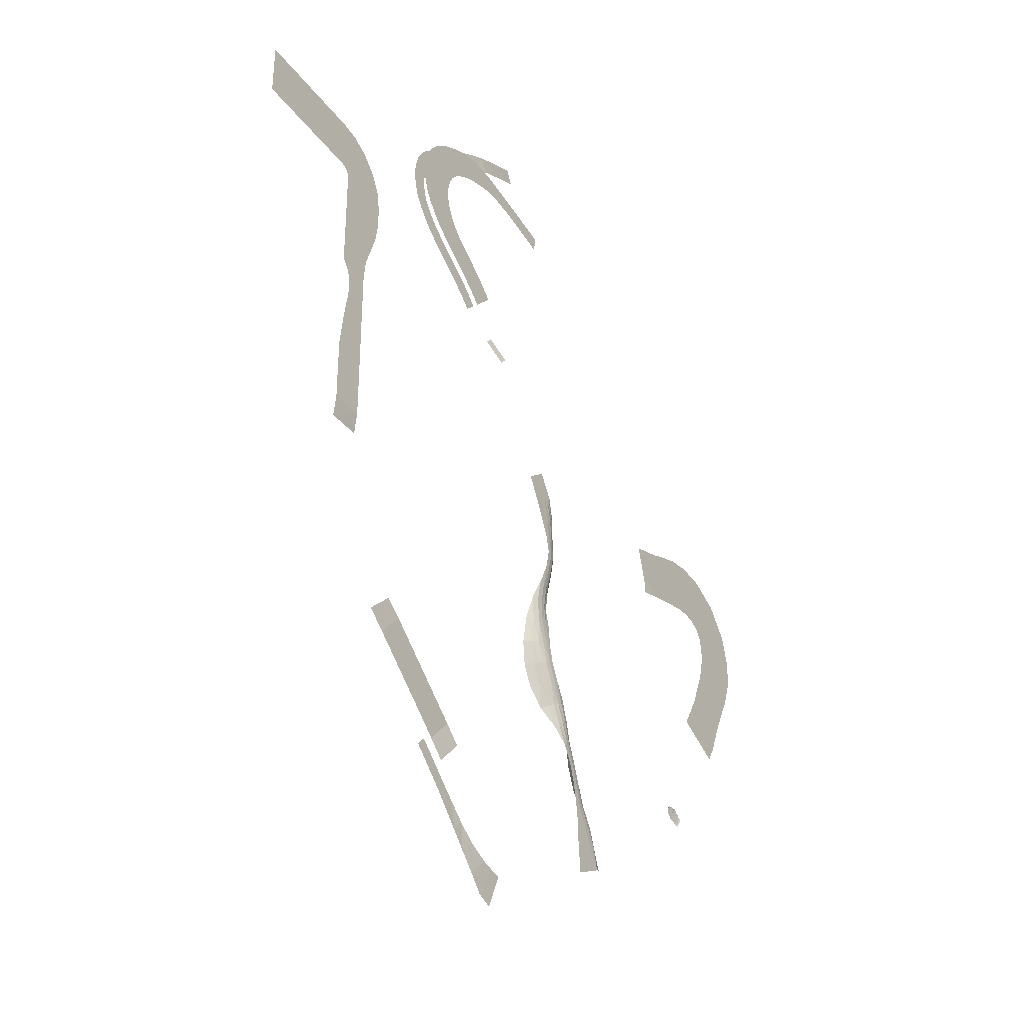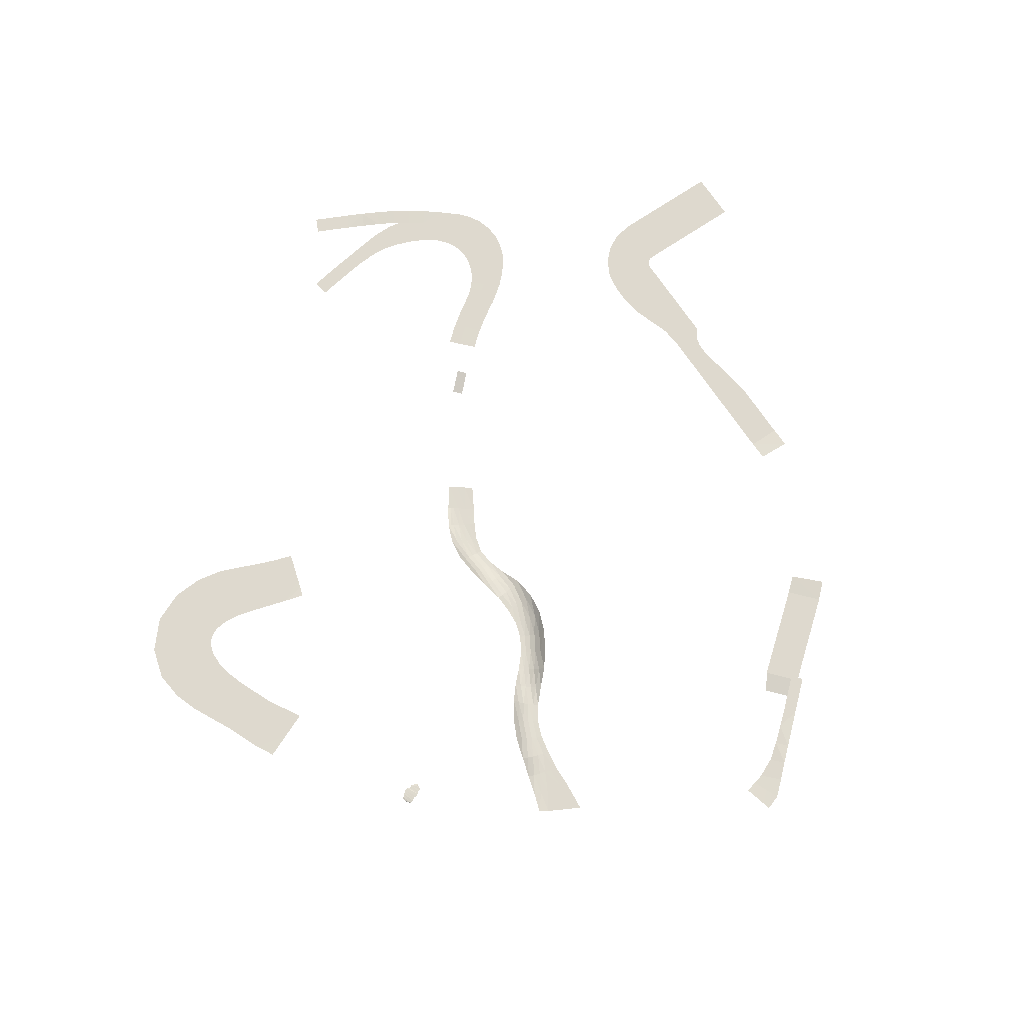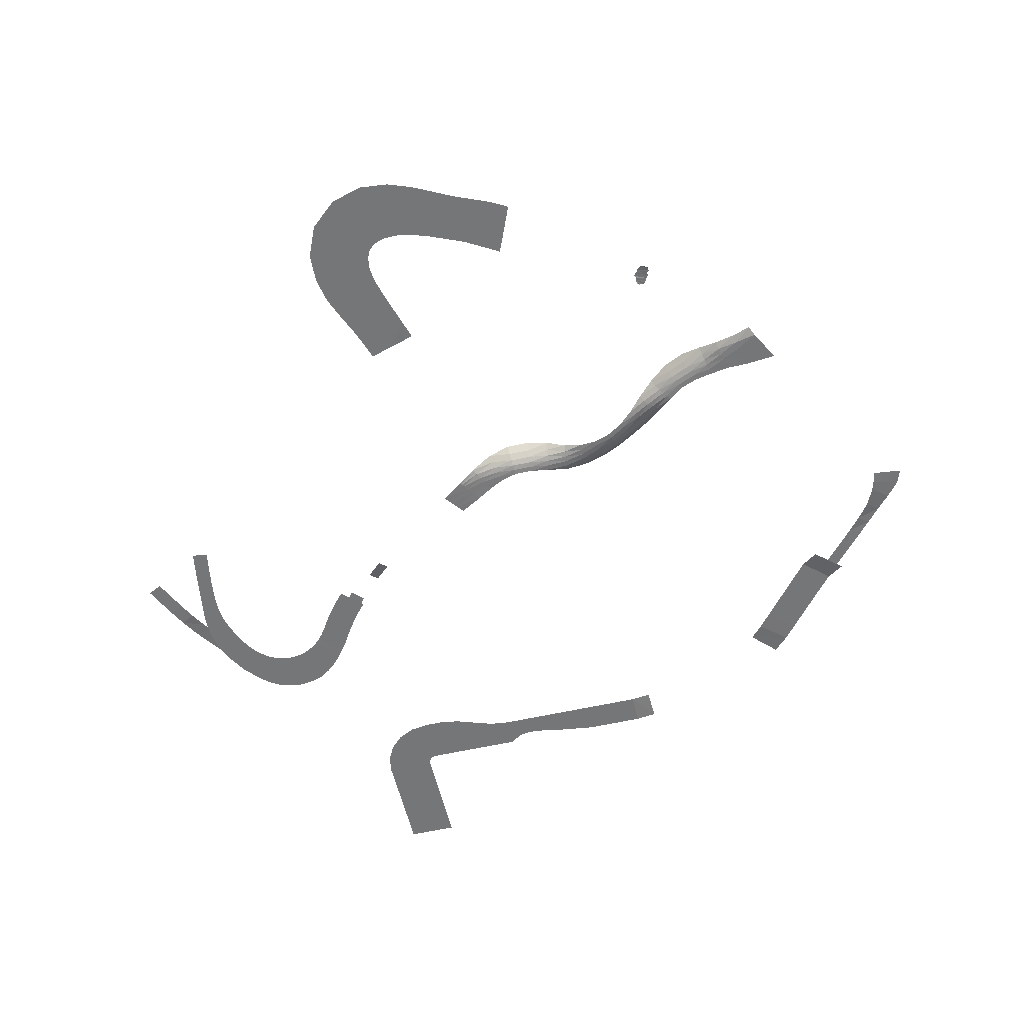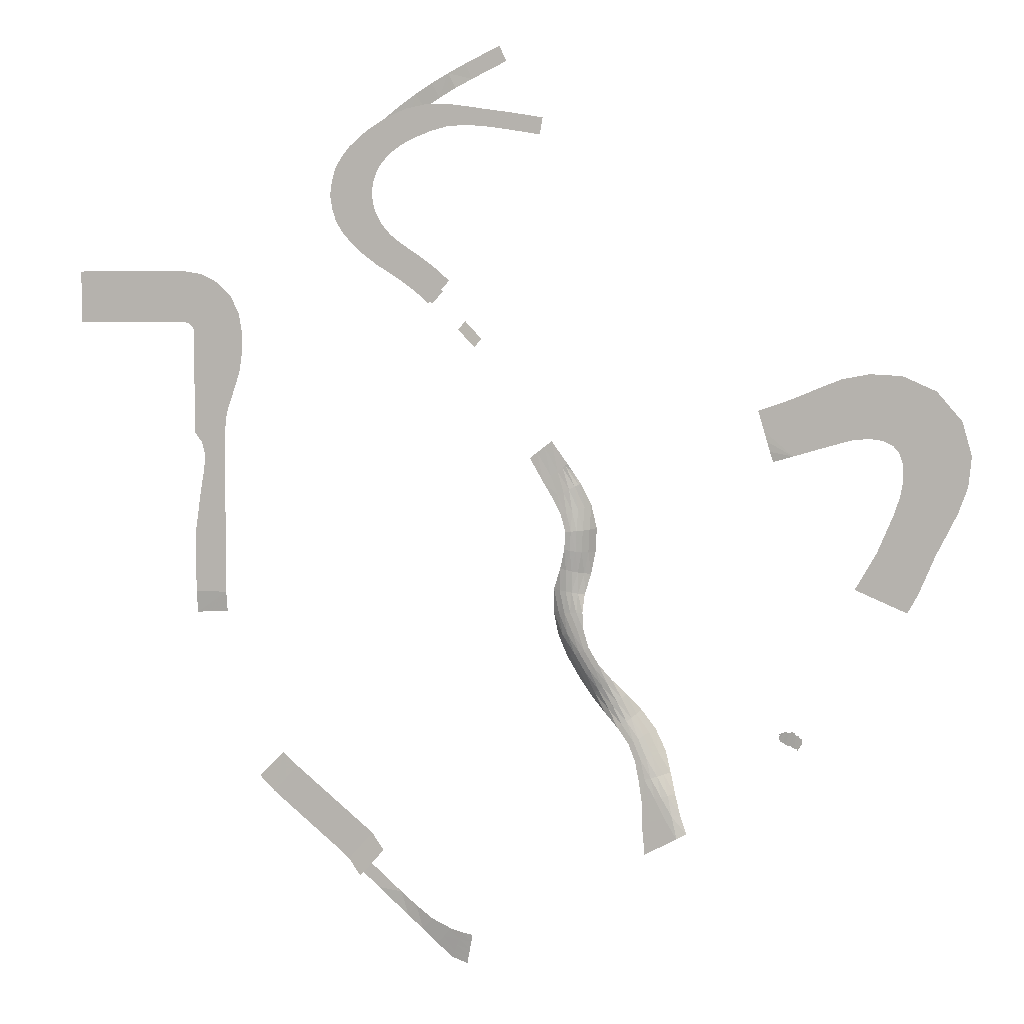
<metadata>
{"format":"obj","ext":"obj","renderer":"f3d","projection":"perspective","resolution":1024,"background":"white","views":[{"elev":-36.5,"azim":-58.5,"up":"+Z"},{"elev":71.4,"azim":146.1,"up":"+Y"},{"elev":-56.8,"azim":103.3,"up":"+Y"},{"elev":4.6,"azim":14.7,"up":"+Z"}]}
</metadata>
<code>
v 87.04 0 -20 1
v 0 0 -20 1
v 0 0 20 1
v 87.04 0 20 1
v 101.9 0 17.65 1
v 89.51 0 -20.39 1
v 115.3 0 10.83 1
v 91.74 0 -21.53 1
v 125.9 0 0.2137 1
v 93.51 0 -23.3 1
v 132.7 0 -13.17 1
v 94.65 0 -25.53 1
v 135 0 -28 1
v 95.04 0 -28 1
v 135 0 -43.7 1
v 95.04 0 -43.7 1
v 132.6 0 -59.4 1
v 95.04 0 -59.4 1
v 127.3 0 -75.1 1
v 95.04 0 -75.1 1
v 121.9 0 -90.8 1
v 95.04 0 -90.8 1
v 120 0 -106.5 1
v 95.04 1.075e-05 -106.5 1
v 101 1.75e-05 -114.3 1
v 120 0 -122.2 1
v 103 0 -122.2 1
v 103 1.95e-05 -130 1
v 120 0 -137.9 1
v 102.2 2.05e-05 -137.9 1
v 100.7 0 -145.7 1
v 120 0 -153.6 1
v 99.39 2.3e-05 -153.6 1
v 98.25 2.4e-05 -161.4 1
v 120 0 -169.3 1
v 97.19 2.5e-05 -169.3 1
v 95.04 0 -185 1
v 120 0 -185 1
v 95.04 0 -200.7 1
v 120 0 -200.7 1
v 120 0 -232.1 1
v 120.4 2.078 -247.8 1
v 95.39 2.078 -248.9 1
v 95.04 0 -232.1 1
v 95.04 0 -216.4 1
v 120 0 -216.4 1
v 166.7 0.8913 -358 1
v 178.3 0.05905 -368 1
v 159.3 0.05906 -389.3 1
v 146.8 0.8913 -377.3 1
v 190.7 0.000105 -378.1 1
v 171.7 0.00011 -399.3 1
v 560.2 0.4906 -327.7 1
v 559.3 0.01415 -327.3 1
v 561.9 0.009497 -325.6 1
v 559.5 0.8627 -330.2 1
v 203 0.000108 -388.2 1
v 184.1 0.000113 -409.4 1
v 564.6 -0.08002 -325 1
v 560.6 1.049 -332.6 1
v 227.7 0.000113 -408.3 1
v 208.8 0.0001192 -429.5 1
v 575.9 -0.0699 -332.9 1
v 576.7 -0.3441 -333.9 1
v 573.6 0.5851 -337.7 1
v 573.6 0.1287 -338.7 1
v 576.2 -0.2053 -329.9 1
v 577.2 -0.4871 -329.6 1
v 574.5 -0.1702 -327.7 1
v 571 0.9529 -337.5 1
v 240.1 -0.01984 -418.3 1
v 221 -0.01986 -439.8 1
v 572.5 -0.1108 -327.3 1
v 568.8 1.003 -335.7 1
v 571.6 -0.2147 -325.7 1
v 566.6 1.21 -335.9 1
v 249.9 -1.889 -431.2 1
v 230.7 -1.889 -452.8 1
v 564.2 1.234 -334.7 1
v 569.3 -0.1851 -324.6 1
v 562.9 1.085 -333.3 1
v 567.5 -0.1675 -325.8 1
v 399.5 10.06 -134.8 1
v 402.6 11.04 -143.2 1
v 393 8.316 -128.6 1
v 400.1 9.882 -144.6 1
v 406.9 13.91 -160.5 1
v 622.1 8 -203.7 1
v 660.7 8 -220 1
v 634.3 7.99 -226.1 1
v 624.3 8 -221.9 1
v 614 8 -217.5 1
v 643.6 8.001 -230 1
v 652.9 8.015 -234 1
v 666.9 8 -205.3 1
v 630.1 8 -189.8 1
v 636.3 8 -175.1 1
v 673.1 8 -190.7 1
v 642.3 8 -160.8 1
v 680.6 8 -176.1 1
v 646.6 8 -148 1
v 689 8 -159.2 1
v 648.8 8 -135.7 1
v 696 8 -139.9 1
v 549.8 8.318 -115.9 1
v 547.6 8.059 -108.2 1
v 567.4 8 -119.1 1
v 552.1 8.978 -123.6 1
v 545.3 8.001 -100.6 1
v 555.9 8 -80.28 1
v 543.1 8 -92.89 1
v 540.8 8 -85.22 1
v 582.6 8 -114.6 1
v 570.9 8 -74.59 1
v 611.5 8 -106.5 1
v 597.9 8 -110.1 1
v 585.6 8 -68.29 1
v 602.7 8 -61.51 1
v 623.4 8 -105.3 1
v 623.5 8 -57.57 1
v 633.7 8 -106.6 1
v 647.4 8 -58.86 1
v 641.1 8 -110.2 1
v 672.4 8 -69.91 1
v 645.9 8 -115.9 1
v 691.2 8 -91.7 1
v 648.6 8 -124.6 1
v 698.4 8 -117.1 1
v 284.8 8.02 -5.499 1
v 274.4 8.02 3.519 1
v 289.3 8.02 22.33 1
v 301.3 8.02 11.9 1
v 263.1 8.02 11.69 1
v 276.6 8.02 31.57 1
v 250.9 8.02 19.74 1
v 264.1 8.02 39.82 1
v 243.6 8.02 24.12 1
v 258.9 8.02 43.51 1
v 236.5 8.02 29.32 1
v 254.2 8.02 47.59 1
v 222.5 8 41.35 1
v 246.5 8 56.89 1
v 250.1 8 52.06 1
v 229.3 8 34.82 1
v 216.1 8 48.78 1
v 243.7 8 62.02 1
v 210.5 8 57.42 1
v 241.5 8 67.36 1
v 207.3 8 67.41 1
v 240.2 8 72.86 1
v 205.7 8 77.96 1
v 239.7 8 78.44 1
v 207 8 88.53 1
v 240 8 84.04 1
v 209.9 8 98.54 1
v 241.2 8 89.62 1
v 215.1 8 107.3 1
v 243.2 8 95.09 1
v 221.6 8 115.3 1
v 245.8 8 100 1
v 236.2 8 127.7 1
v 253.2 8 108.7 1
v 251.4 8 136.7 1
v 263.1 8 115.7 1
v 266.9 8 143.2 1
v 274.6 8 121.3 1
v 283.2 8 146.3 1
v 287 8 125.9 1
v 299.5 8 146.2 1
v 300.1 8 129.2 1
v 315.3 8 144.1 1
v 313.9 8 129.9 1
v 330.3 8 141.7 1
v 328.6 8 128.9 1
v 345.3 8 139.5 1
v 343.3 8 126.8 1
v 360.2 8 137 1
v 358 8 124.3 1
v 375 8 134.4 1
v 372.8 8 121.8 1
v 394.8 8.349 -127.3 1
v 390.9 8.276 -130.1 1
v 382.3 8 -110 1
v 387 8.199 -133 1
v 376.6 8 -114.4 1
v 371 8 -118.8 1
v 381.9 8.13 -136.7 1
v 375.7 7.96 -141.3 1
v 365.3 8 -123.2 1
v 391.6 8.466 -149.2 1
v 395.8 8.801 -146.9 1
v 387.4 8.386 -151.4 1
v 383.1 8.334 -153.7 1
v 389.5 8.43 -166.1 1
v 393.8 8.561 -164.8 1
v 398.2 9.145 -163.4 1
v 402.5 10.73 -162 1
v 404.3 11.77 -142.3 1
v 411.2 18.36 -159 1
v 392.9 8.685 -179.2 1
v 397.3 8.917 -179 1
v 401.6 9.907 -178.8 1
v 405.9 12.36 -178.4 1
v 410.1 16.83 -177.9 1
v 414.4 23.09 -177.2 1
v 413.1 24.97 -195.5 1
v 408.9 18.67 -195.4 1
v 404.6 14.14 -195.1 1
v 400.4 11.64 -194.6 1
v 391.9 10.31 -193.2 1
v 396.1 10.6 -193.9 1
v 396.9 13.76 -210 1
v 392.4 13.07 -208.9 1
v 388 13.14 -207.8 1
v 401.3 15.45 -211 1
v 405.7 18.73 -211.8 1
v 410.1 23.28 -212.5 1
v 401.2 16.5 -227.3 1
v 396.5 15.36 -226.6 1
v 405.9 19.4 -228 1
v 391.8 14.97 -225.8 1
v 387 15.2 -224.9 1
v 382.3 16.86 -224.1 1
v 457 20 -402.6 1
v 459.6 20 -425 1
v 453.4 20 -428.3 1
v 451.2 20 -404.2 1
v 462.9 20 -401 1
v 465.9 20 -421.7 1
v 474.5 20.29 -397.8 1
v 478.3 20 -415.1 1
v 468.7 20 -399.4 1
v 472.1 20 -418.4 1
v 466 20.33 -383.4 1
v 480.3 23.13 -396.2 1
v 485.4 22.71 -411.4 1
v 471 21.36 -382 1
v 476.1 25.02 -380.7 1
v 461 20.04 -384.7 1
v 456 20 -386.1 1
v 451 20 -387.5 1
v 453.3 20.07 -370.1 1
v 457.9 20.58 -368.9 1
v 462.5 22.04 -367.6 1
v 467.2 25.02 -366.3 1
v 471.8 29.22 -365.1 1
v 448.6 20 -371.4 1
v 404.8 16.22 -241.9 1
v 395.2 15.89 -242.2 1
v 400 15.9 -242 1
v 390.4 16.34 -242.3 1
v 385.6 18.32 -242.4 1
v 380.8 21.93 -242.5 1
v 405.7 16.06 -255.3 1
v 401.3 16.11 -256.5 1
v 396.9 16.6 -257.7 1
v 392.5 18.05 -258.9 1
v 388.1 21.02 -260.1 1
v 383.7 26.45 -261.3 1
v 405.9 16.4 -270.9 1
v 409.8 16.28 -268.9 1
v 402 17.21 -272.8 1
v 394.2 23.35 -276.5 1
v 398.1 19.36 -274.6 1
v 406.6 19.92 -288.9 1
v 410.2 17.75 -286.5 1
v 390.3 29.3 -278.2 1
v 403 23.93 -291.2 1
v 413.8 16.92 -284.1 1
v 399.3 29.57 -293.4 1
v 417.3 16.78 -281.6 1
v 413.2 22.64 -304.5 1
v 416.8 19.61 -301.7 1
v 420.4 18.11 -298.9 1
v 409.6 26.88 -307.2 1
v 428.3 18.59 -313.4 1
v 431.7 18.54 -310.4 1
v 423.9 17.56 -296 1
v 427.5 18.19 -293.2 1
v 435.2 19.5 -307.4 1
v 438.6 22.48 -304.4 1
v 449.1 28.18 -317.1 1
v 445.7 24.02 -319.9 1
v 439 19.65 -325.4 1
v 442.4 21.08 -322.7 1
v 435.5 19.18 -328 1
v 421.3 21.52 -319.1 1
v 424.8 19.64 -316.2 1
v 432.1 19.15 -330.7 1
v 440.6 19.7 -343 1
v 444.3 19.8 -340.8 1
v 448 20.59 -338.6 1
v 450 20.1 -354.7 1
v 445.7 19.98 -356.2 1
v 454.2 20.9 -353.2 1
v 451.7 22.71 -336.3 1
v 455.4 26.68 -334 1
v 458.5 23.04 -351.7 1
v 462.8 27.03 -350.2 1
v 467.1 32.65 -348.6 1
v 459 32.28 -331.6 1
v 326.1 14 183.1 1
v 339.7 14 189.5 1
v 345.2 14 177.9 1
v 331.6 14 171.5 1
v 312.5 14 176.6 1
v 318.1 14 165.1 1
v 298.9 14.26 169.8 1
v 304.9 14 158.4 1
v 292.1 14.9 151.5 1
v 285.7 14.9 162.6 1
v 279.6 15.72 144 1
v 272.7 15.72 154.9 1
v 267.6 16.34 135.9 1
v 260.1 16.34 146.4 1
v 256 16.88 127.3 1
v 248 16.88 137.3 1
v 236.2 17.25 127.7 1
v 244.9 17.25 118 1
v 221.6 17.25 115.3 1
v 232.6 17.25 108.3 1
v 227 17.25 102.1 1
v 215.1 17.25 107.3 1
v 222.4 17.25 94.98 1
v 209.9 17.25 98.54 1
v 219.9 17.25 86.78 1
v 207 17.25 88.53 1
v 218.7 17.25 78.14 1
v 205.7 17.25 77.96 1
v 220.2 17.25 69.54 1
v 207.3 17.25 67.41 1
v 222.9 17.25 61.38 1
v 210.5 17.25 57.42 1
v 227.8 17.25 54.41 1
v 216.1 17.25 48.78 1
v 233.5 17.25 48.42 1
v 222.5 17.25 41.35 1
v 239.3 17.25 43.12 1
v 229.3 17.25 34.82 1
v 245.6 17.25 38.66 1
v 236.5 17.25 29.32 1
v 251.8 17.25 34.47 1
v 243.7 17.25 24.27 1
v 258 17.25 30.62 1
v 250.9 17.25 19.74 1
v 270.4 17.25 22.46 1
v 263.2 17.25 11.68 1
v 282.6 17.25 13.6 1
v 274.4 17.25 3.522 1
v 293.8 17.31 3.795 1
v 284.8 17.31 -5.499 1
v 307.1 12.78 -25.47 1
v 312.7 12.78 -18.99 1
v 326.9 8 -32.44 1
v 321.3 8 -38.93 1
v 230.7 9 -452.8 1
v 218.8 9 -442.2 1
v 225.7 9.029 -434.8 1
v 237.6 9 -445.4 1
v 249.4 9 -456 1
v 242.6 9 -463.4 1
v 261.2 9 -466 1
v 254.4 9.536 -474 1
v 273.4 8.937 -476.2 1
v 266.3 10.08 -484.6 1
v 278.2 10.69 -495.2 1
v 286.5 8.67 -485.9 1
v 295.5 9.716 -499.7 1
v 289.9 11.06 -505.8 1
v 304 11.06 -511.3 1
v 302 12.02 -516.4 1
v 305.9 10.1 -506.2 1
v 307.9 9.143 -501 1
v 301.2 8.372 -493.5 1
v 310.2 8.02 -495.1 1
v 318 8.992 -502.8 1
v 319.3 7.992 -496.9 1
v 316.7 10 -508.7 1
v 315.3 11 -514.6 1
v 314 12 -520.5 1
v 301.9 8.221 -492.8 1
f 1 2 3
f 1 3 4
f 4 5 6
f 4 6 1
f 5 7 8
f 5 8 6
f 7 9 10
f 7 10 8
f 9 11 12
f 9 12 10
f 11 13 14
f 11 14 12
f 13 15 16
f 13 16 14
f 15 17 18
f 15 18 16
f 17 19 20
f 17 20 18
f 19 21 22
f 19 22 20
f 21 23 24
f 21 24 22
f 23 25 24
f 26 25 23
f 27 25 26
f 27 26 28
f 29 28 26
f 30 28 29
f 30 29 31
f 32 31 29
f 33 31 32
f 33 32 34
f 35 34 32
f 36 34 35
f 37 36 35
f 37 35 38
f 39 37 38
f 39 38 40
f 41 42 43
f 41 43 44
f 45 46 41
f 45 41 44
f 45 39 40
f 45 40 46
f 47 48 49
f 47 49 50
f 48 51 52
f 48 52 49
f 53 54 55
f 55 56 53
f 51 57 58
f 51 58 52
f 55 59 56
f 60 56 59
f 57 61 62
f 57 62 58
f 63 64 65
f 66 65 64
f 67 68 64
f 67 64 63
f 65 67 63
f 69 67 65
f 69 65 70
f 61 71 72
f 61 72 62
f 73 69 70
f 73 70 74
f 75 73 74
f 75 74 76
f 71 77 78
f 71 78 72
f 76 79 80
f 76 80 75
f 79 81 82
f 79 82 80
f 59 82 81
f 59 81 60
f 83 84 85
f 86 84 87
f 85 84 86
f 88 89 90
f 90 91 88
f 88 91 92
f 90 89 93
f 94 93 89
f 95 89 88
f 95 88 96
f 96 97 98
f 96 98 95
f 97 99 100
f 97 100 98
f 99 101 102
f 99 102 100
f 101 103 104
f 101 104 102
f 105 106 107
f 108 105 107
f 107 106 109
f 107 109 110
f 111 110 109
f 112 110 111
f 113 107 110
f 113 110 114
f 115 116 117
f 115 117 118
f 119 115 118
f 119 118 120
f 116 113 114
f 116 114 117
f 121 119 120
f 121 120 122
f 123 121 122
f 123 122 124
f 125 123 124
f 125 124 126
f 127 125 126
f 127 126 128
f 103 127 128
f 103 128 104
f 129 130 131
f 129 131 132
f 130 133 134
f 130 134 131
f 133 135 136
f 133 136 134
f 135 137 138
f 135 138 136
f 139 140 138
f 139 138 137
f 141 142 143
f 141 143 144
f 139 144 143
f 139 143 140
f 141 145 146
f 141 146 142
f 147 148 146
f 147 146 145
f 147 149 150
f 147 150 148
f 151 152 150
f 151 150 149
f 151 153 154
f 151 154 152
f 155 156 154
f 155 154 153
f 155 157 158
f 155 158 156
f 159 160 158
f 159 158 157
f 159 161 162
f 159 162 160
f 161 163 164
f 161 164 162
f 163 165 166
f 163 166 164
f 165 167 168
f 165 168 166
f 167 169 170
f 167 170 168
f 169 171 172
f 169 172 170
f 172 171 173
f 172 173 174
f 174 173 175
f 174 175 176
f 176 175 177
f 176 177 178
f 178 177 179
f 178 179 180
f 181 85 182
f 181 182 183
f 182 184 183
f 183 184 185
f 186 187 188
f 186 188 189
f 184 190 187
f 190 184 191
f 184 182 191
f 191 182 86
f 181 83 85
f 186 185 187
f 188 187 192
f 193 188 192
f 194 193 192
f 194 192 195
f 192 190 195
f 195 190 196
f 190 191 196
f 196 191 197
f 191 86 197
f 197 86 87
f 198 87 84
f 199 87 198
f 200 194 195
f 200 195 201
f 195 196 201
f 201 196 202
f 196 197 202
f 202 197 203
f 197 87 203
f 203 87 204
f 199 204 87
f 205 204 199
f 205 206 204
f 207 204 206
f 204 207 203
f 203 208 202
f 208 203 207
f 202 209 201
f 209 202 208
f 210 200 201
f 210 201 211
f 211 201 209
f 209 212 211
f 211 213 210
f 214 210 213
f 213 211 212
f 212 209 215
f 208 215 209
f 215 208 216
f 207 216 208
f 216 207 217
f 206 217 207
f 216 218 215
f 215 219 212
f 217 220 216
f 218 216 220
f 219 215 218
f 212 221 213
f 221 212 219
f 222 213 221
f 213 222 214
f 223 214 222
f 224 225 226
f 224 226 227
f 228 229 225
f 228 225 224
f 230 231 232
f 233 232 231
f 232 234 230
f 235 236 230
f 232 233 229
f 232 229 228
f 237 230 234
f 230 237 235
f 231 230 236
f 238 235 237
f 234 232 239
f 228 239 232
f 239 228 224
f 239 224 240
f 227 241 240
f 227 240 224
f 240 242 239
f 243 239 242
f 239 243 234
f 244 234 243
f 234 244 237
f 245 237 244
f 237 245 238
f 246 238 245
f 241 247 242
f 241 242 240
f 220 248 218
f 219 249 221
f 249 219 250
f 251 221 249
f 218 250 219
f 221 251 222
f 250 218 248
f 252 222 251
f 253 223 252
f 222 252 223
f 248 254 250
f 255 250 254
f 249 256 251
f 257 251 256
f 256 249 255
f 250 255 249
f 251 257 252
f 258 252 257
f 259 253 258
f 252 258 253
f 255 260 256
f 254 261 260
f 254 260 255
f 262 256 260
f 256 262 257
f 258 263 259
f 257 264 258
f 263 258 264
f 264 257 262
f 264 265 263
f 265 264 266
f 262 266 264
f 267 259 263
f 268 263 265
f 263 268 267
f 266 262 269
f 260 269 262
f 270 267 268
f 261 271 269
f 261 269 260
f 272 265 273
f 265 266 273
f 273 266 274
f 268 265 272
f 275 268 272
f 273 274 276
f 270 268 275
f 276 274 277
f 274 278 277
f 279 280 278
f 277 278 280
f 281 280 279
f 282 283 281
f 281 283 280
f 284 277 285
f 277 280 285
f 285 280 283
f 276 277 284
f 286 276 284
f 287 288 289
f 289 288 286
f 288 276 286
f 290 289 286
f 290 286 291
f 291 292 293
f 294 290 291
f 294 291 293
f 293 292 295
f 292 296 295
f 296 297 298
f 295 296 298
f 298 297 299
f 300 299 301
f 301 299 297
f 295 243 293
f 243 295 244
f 298 244 295
f 247 294 293
f 247 293 242
f 242 293 243
f 244 298 245
f 245 299 246
f 299 245 298
f 300 246 299
f 301 297 282
f 282 297 283
f 296 283 297
f 285 283 296
f 291 284 292
f 284 285 292
f 286 284 291
f 292 285 296
f 279 278 271
f 288 273 276
f 272 273 288
f 275 272 287
f 287 272 288
f 274 269 278
f 266 269 274
f 271 278 269
f 302 303 304
f 302 304 305
f 306 302 305
f 306 305 307
f 308 306 307
f 308 307 309
f 309 310 308
f 311 308 310
f 310 312 311
f 313 311 312
f 312 314 313
f 313 314 315
f 314 316 315
f 317 315 316
f 318 317 316
f 318 316 319
f 320 318 319
f 320 319 321
f 320 321 322
f 320 322 323
f 324 325 323
f 324 323 322
f 325 324 326
f 325 326 327
f 328 329 327
f 328 327 326
f 329 328 330
f 329 330 331
f 332 333 331
f 332 331 330
f 333 332 334
f 333 334 335
f 336 337 335
f 336 335 334
f 337 336 338
f 337 338 339
f 340 341 339
f 340 339 338
f 341 340 342
f 341 342 343
f 344 345 343
f 344 343 342
f 345 344 346
f 345 346 347
f 347 346 348
f 347 348 349
f 349 348 350
f 349 350 351
f 352 353 354
f 352 354 355
f 356 357 358
f 356 358 359
f 359 360 361
f 359 361 356
f 362 363 361
f 362 361 360
f 362 364 365
f 362 365 363
f 366 365 364
f 366 364 367
f 367 368 366
f 369 366 368
f 368 370 369
f 371 369 370
f 372 370 368
f 372 368 373
f 374 373 368
f 373 374 375
f 368 367 374
f 376 373 375
f 376 375 377
f 376 378 373
f 373 378 372
f 378 379 372
f 372 379 370
f 379 380 370
f 370 380 371
f 381 374 367
f 375 374 381
f 187 185 184
f 190 192 187
f 182 85 86
f 198 84 83

</code>
